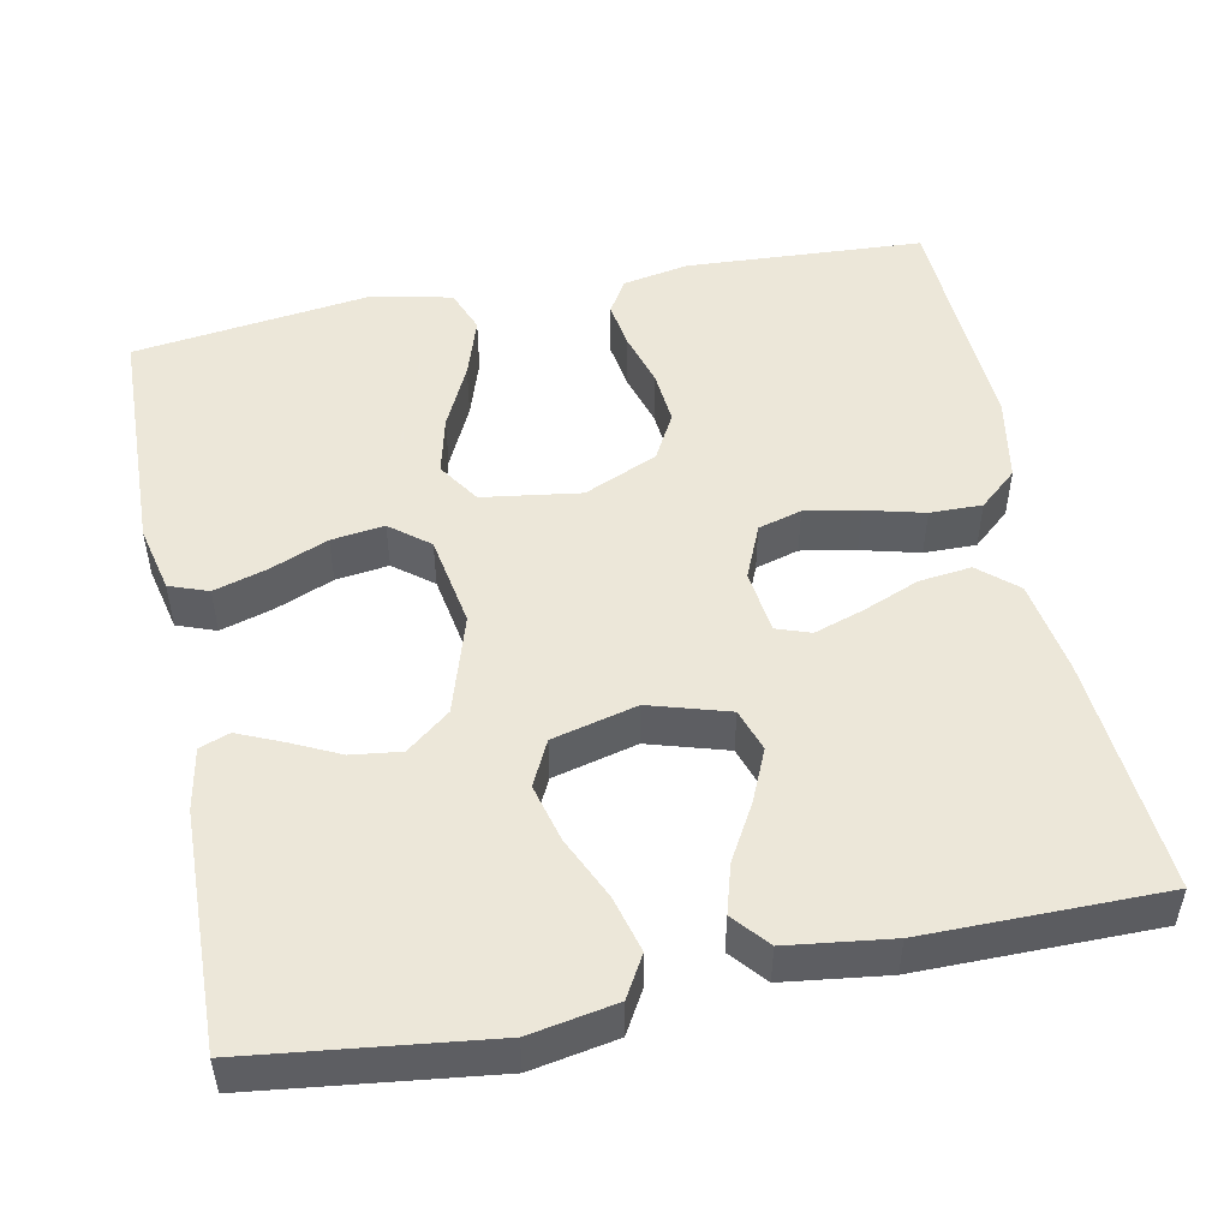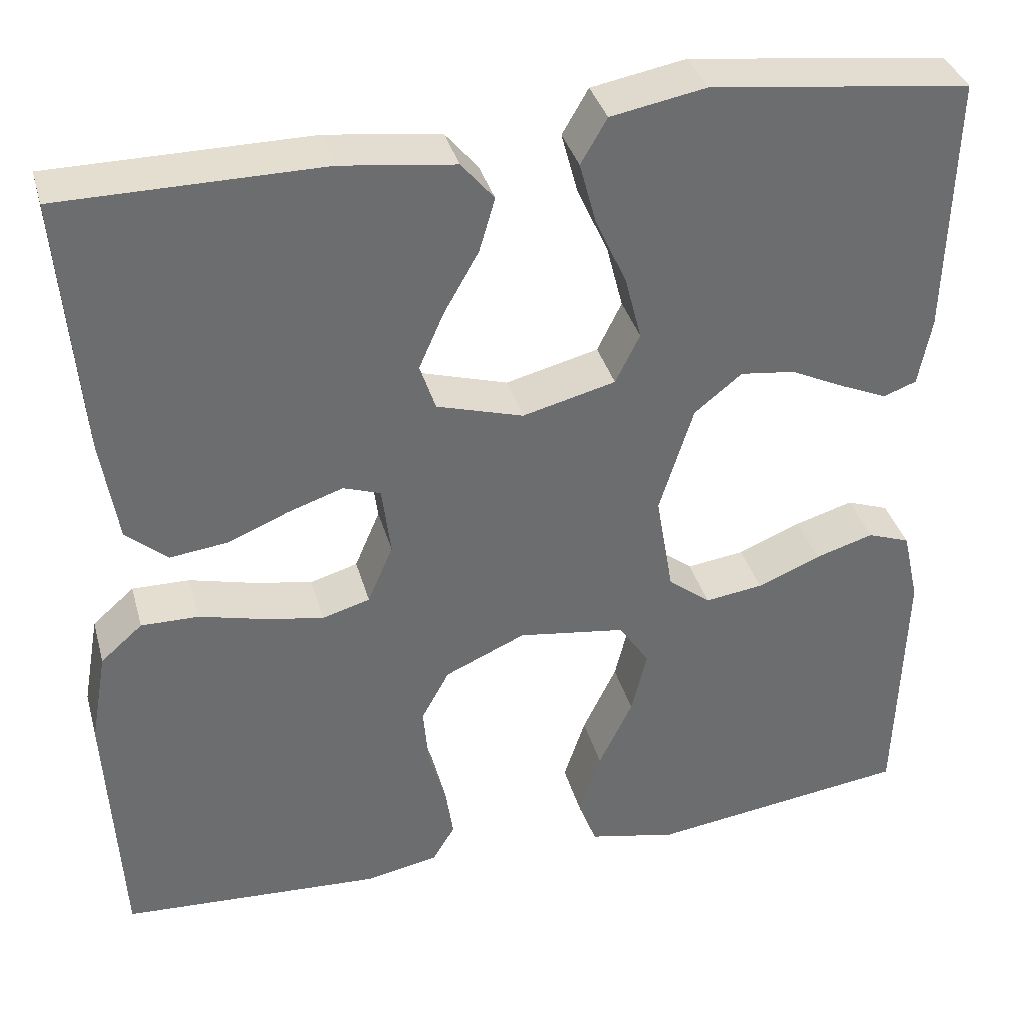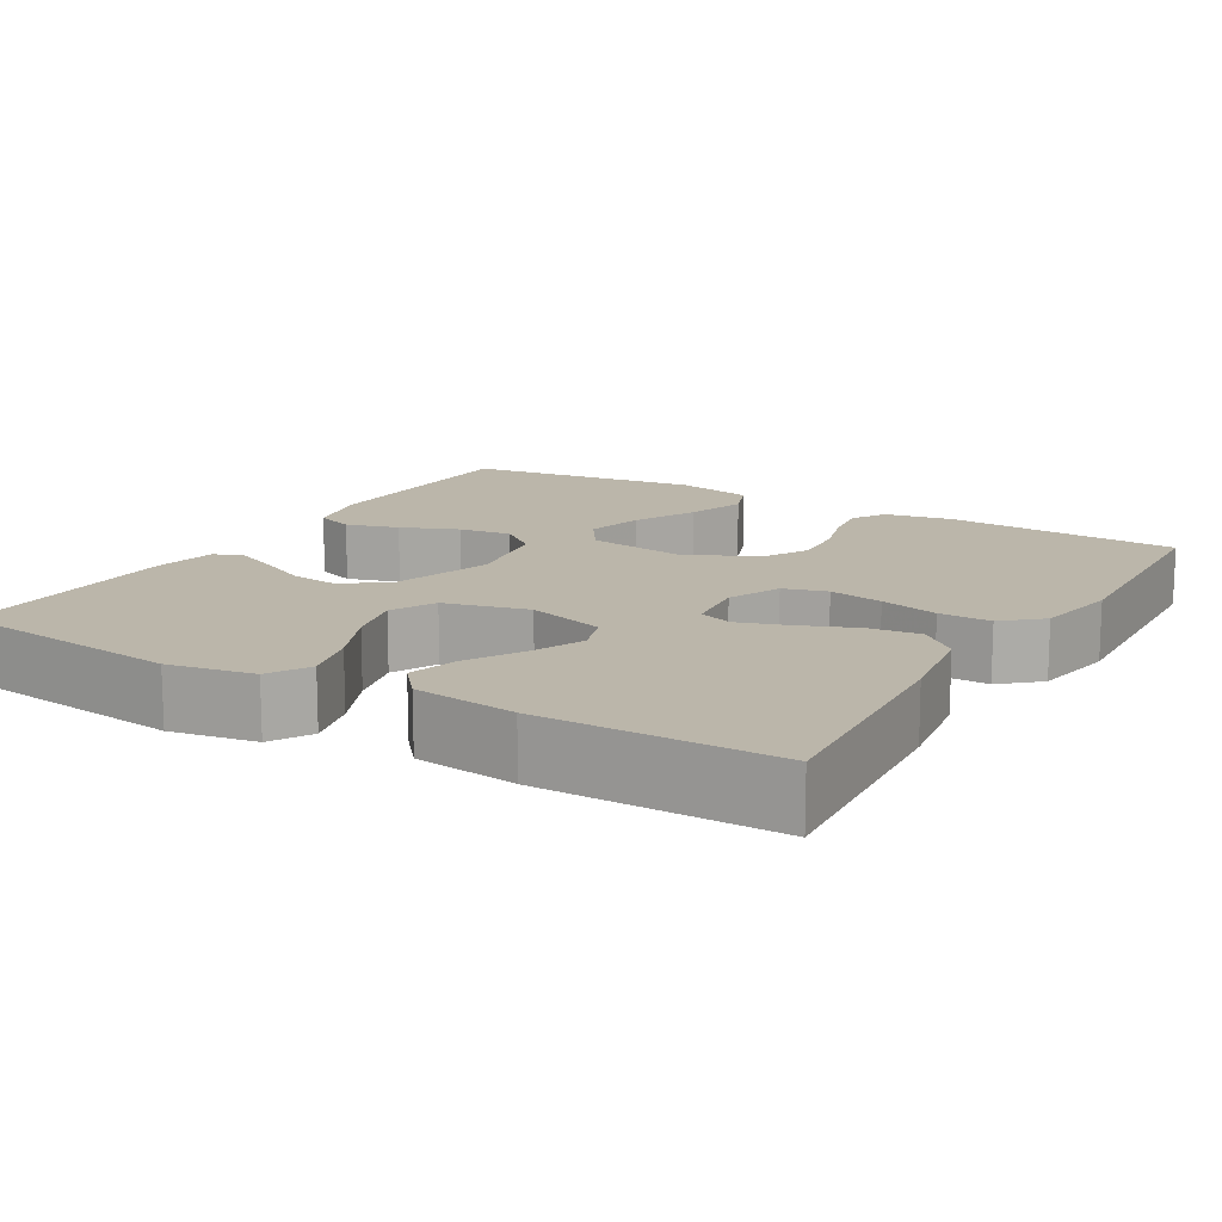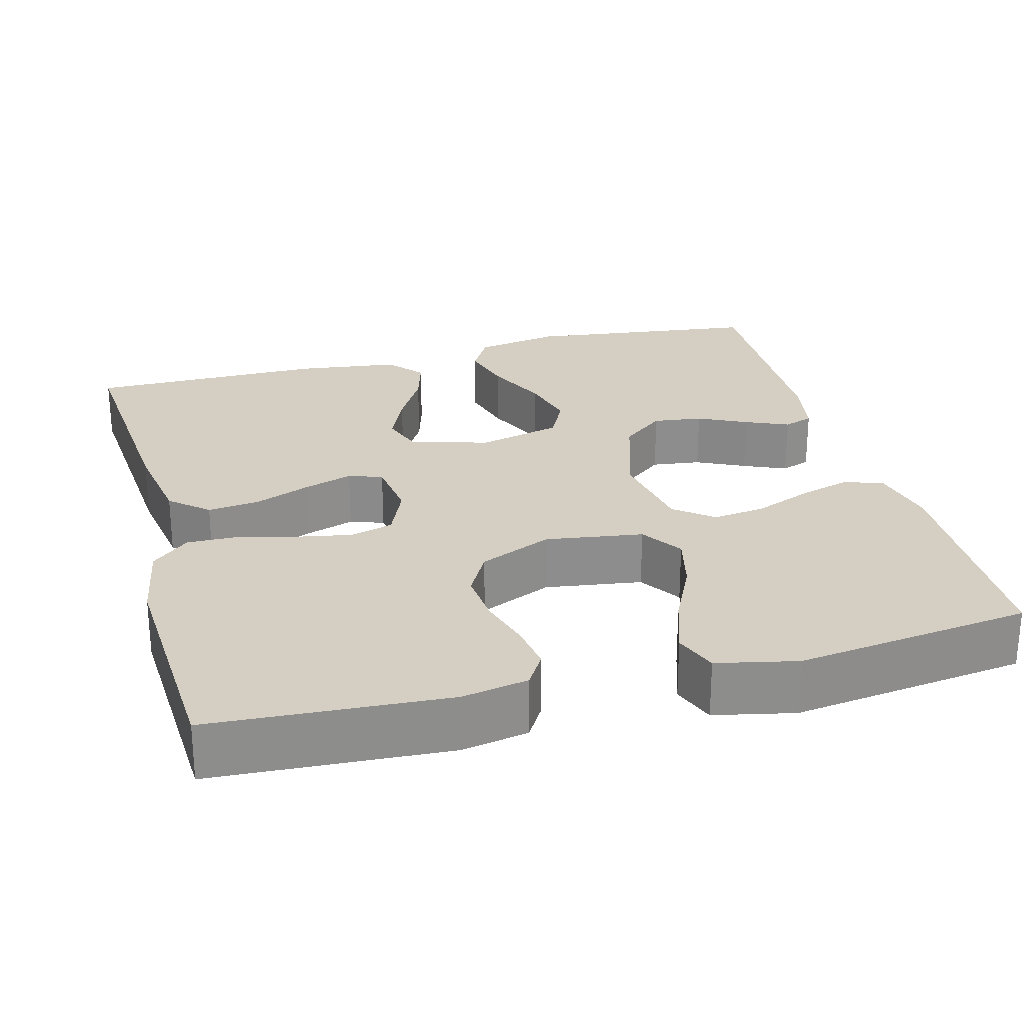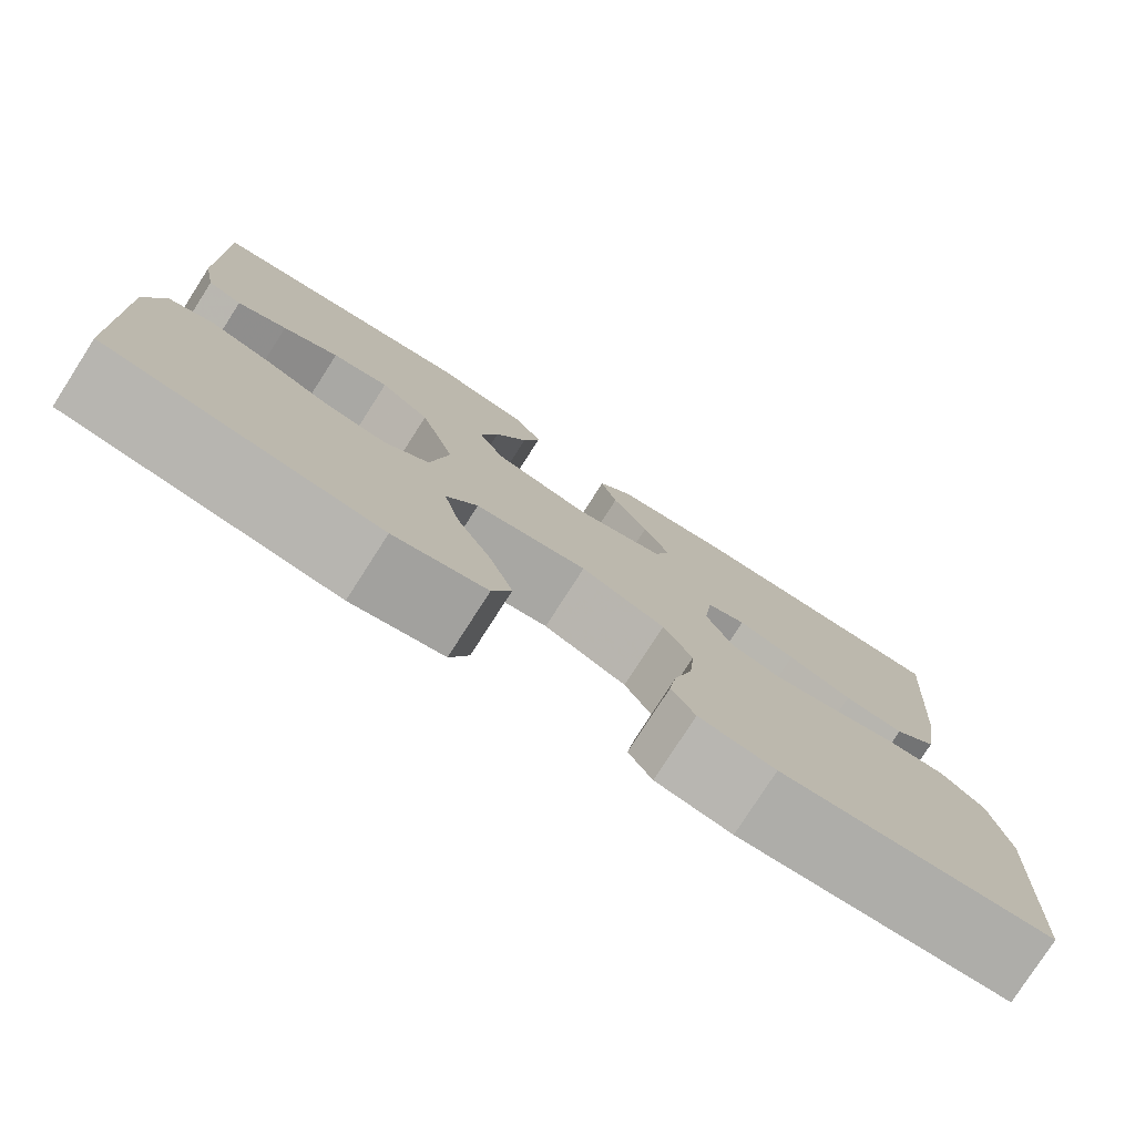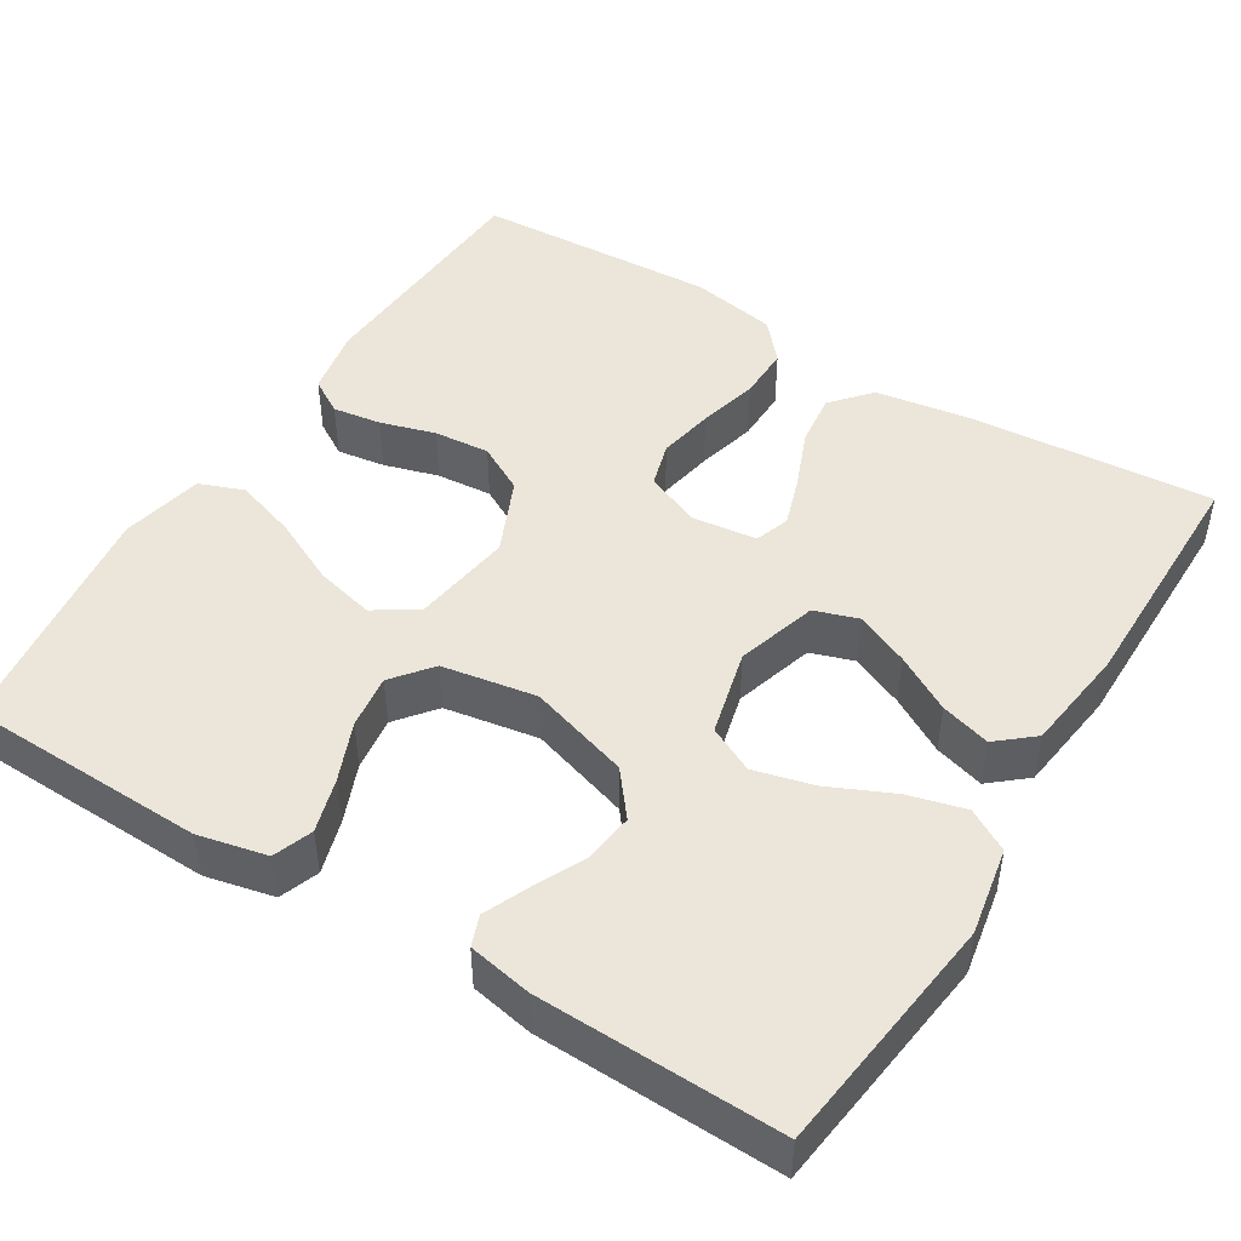
<metadata>
{"format":"obj","ext":"obj","renderer":"f3d","projection":"perspective","resolution":1024,"background":"white","views":[{"elev":50.2,"azim":-11.4,"up":"+Y"},{"elev":36.4,"azim":164.9,"up":"+Z"},{"elev":14.0,"azim":30.7,"up":"+Y"},{"elev":25.8,"azim":165.1,"up":"+Y"},{"elev":-78.5,"azim":-32.7,"up":"+Z"},{"elev":47.1,"azim":-58.3,"up":"+Y"}]}
</metadata>
<code>
v -0.5 0.07 -0.5
v -0.509 0.07 -0.2
v -0.49 0.07 -0.115
v -0.441 0.07 -0.097
v -0.374 0.07 -0.117
v -0.301 0.07 -0.147
v -0.234 0.07 -0.156
v -0.185 0.07 -0.117
v -0.165 0.07 0
v -0.204 0.07 0.125
v -0.259 0.07 0.169
v -0.322 0.07 0.161
v -0.384 0.07 0.131
v -0.439 0.07 0.107
v -0.477 0.07 0.121
v -0.492 0.07 0.2
v -0.5 0.07 0.5
v -0.2 0.07 0.537
v -0.091 0.07 0.517
v -0.061 0.07 0.465
v -0.08 0.07 0.394
v -0.116 0.07 0.315
v -0.135 0.07 0.241
v -0.107 0.07 0.184
v 0 0.07 0.157
v 0.1 0.07 0.187
v 0.118 0.07 0.241
v 0.089 0.07 0.307
v 0.049 0.07 0.377
v 0.031 0.07 0.439
v 0.069 0.07 0.484
v 0.2 0.07 0.501
v 0.5 0.07 0.5
v 0.476 0.07 0.2
v 0.457 0.07 0.08
v 0.409 0.07 0.038
v 0.343 0.07 0.046
v 0.272 0.07 0.075
v 0.209 0.07 0.096
v 0.166 0.07 0.081
v 0.156 0.07 0
v 0.185 0.07 -0.068
v 0.24 0.07 -0.084
v 0.309 0.07 -0.071
v 0.383 0.07 -0.052
v 0.449 0.07 -0.051
v 0.497 0.07 -0.093
v 0.516 0.07 -0.2
v 0.5 0.07 -0.5
v 0.2 0.07 -0.517
v 0.116 0.07 -0.501
v 0.09 0.07 -0.458
v 0.099 0.07 -0.398
v 0.119 0.07 -0.33
v 0.125 0.07 -0.261
v 0.093 0.07 -0.202
v 0 0.07 -0.161
v -0.124 0.07 -0.179
v -0.159 0.07 -0.232
v -0.141 0.07 -0.306
v -0.102 0.07 -0.387
v -0.077 0.07 -0.463
v -0.098 0.07 -0.518
v -0.2 0.07 -0.54
v -0.5 0 -0.5
v -0.509 0 -0.2
v -0.49 0 -0.115
v -0.441 0 -0.097
v -0.374 0 -0.117
v -0.301 0 -0.147
v -0.234 0 -0.156
v -0.185 0 -0.117
v -0.165 0 0
v -0.204 0 0.125
v -0.259 0 0.169
v -0.322 0 0.161
v -0.384 0 0.131
v -0.439 0 0.107
v -0.477 0 0.121
v -0.492 0 0.2
v -0.5 0 0.5
v -0.2 0 0.537
v -0.091 0 0.517
v -0.061 0 0.465
v -0.08 0 0.394
v -0.116 0 0.315
v -0.135 0 0.241
v -0.107 0 0.184
v 0 0 0.157
v 0.1 0 0.187
v 0.118 0 0.241
v 0.089 0 0.307
v 0.049 0 0.377
v 0.031 0 0.439
v 0.069 0 0.484
v 0.2 0 0.501
v 0.5 0 0.5
v 0.476 0 0.2
v 0.457 0 0.08
v 0.409 0 0.038
v 0.343 0 0.046
v 0.272 0 0.075
v 0.209 0 0.096
v 0.166 0 0.081
v 0.156 0 0
v 0.185 0 -0.068
v 0.24 0 -0.084
v 0.309 0 -0.071
v 0.383 0 -0.052
v 0.449 0 -0.051
v 0.497 0 -0.093
v 0.516 0 -0.2
v 0.5 0 -0.5
v 0.2 0 -0.517
v 0.116 0 -0.501
v 0.09 0 -0.458
v 0.099 0 -0.398
v 0.119 0 -0.33
v 0.125 0 -0.261
v 0.093 0 -0.202
v 0 0 -0.161
v -0.124 0 -0.179
v -0.159 0 -0.232
v -0.141 0 -0.306
v -0.102 0 -0.387
v -0.077 0 -0.463
v -0.098 0 -0.518
v -0.2 0 -0.54
f 4 5 6
f 3 4 6
f 2 3 6
f 1 2 6
f 64 1 6
f 63 64 6
f 62 63 6
f 61 62 6
f 60 61 6
f 59 60 6 7
f 58 59 7 8
f 57 58 8 9
f 56 57 9 10
f 52 53 54
f 51 52 54
f 50 51 54
f 49 50 54
f 48 49 54
f 47 48 54
f 46 47 54
f 45 46 54
f 44 45 54
f 43 44 54 55
f 42 43 55 56
f 36 37 38
f 35 36 38
f 34 35 38
f 33 34 38
f 32 33 38
f 31 32 38
f 30 31 38
f 29 30 38
f 28 29 38
f 27 28 38 39
f 26 27 39 40
f 20 21 22
f 19 20 22
f 18 19 22
f 17 18 22
f 16 17 22
f 15 16 22
f 14 15 22
f 13 14 22
f 12 13 22
f 11 12 22 23
f 10 11 23 24
f 10 24 25
f 56 10 25
f 42 56 25
f 41 42 25
f 25 26 40 41
f 70 69 68
f 70 68 67
f 70 67 66
f 70 66 65
f 70 65 128
f 70 128 127
f 70 127 126
f 70 126 125
f 70 125 124
f 71 70 124 123
f 72 71 123 122
f 73 72 122 121
f 74 73 121 120
f 118 117 116
f 118 116 115
f 118 115 114
f 118 114 113
f 118 113 112
f 118 112 111
f 118 111 110
f 118 110 109
f 118 109 108
f 119 118 108 107
f 120 119 107 106
f 102 101 100
f 102 100 99
f 102 99 98
f 102 98 97
f 102 97 96
f 102 96 95
f 102 95 94
f 102 94 93
f 102 93 92
f 103 102 92 91
f 104 103 91 90
f 86 85 84
f 86 84 83
f 86 83 82
f 86 82 81
f 86 81 80
f 86 80 79
f 86 79 78
f 86 78 77
f 86 77 76
f 87 86 76 75
f 88 87 75 74
f 89 88 74
f 89 74 120
f 89 120 106
f 89 106 105
f 105 104 90 89
f 1 65 66 2
f 2 66 67 3
f 3 67 68 4
f 4 68 69 5
f 5 69 70 6
f 6 70 71 7
f 7 71 72 8
f 8 72 73 9
f 9 73 74 10
f 10 74 75 11
f 11 75 76 12
f 12 76 77 13
f 13 77 78 14
f 14 78 79 15
f 15 79 80 16
f 16 80 81 17
f 17 81 82 18
f 18 82 83 19
f 19 83 84 20
f 20 84 85 21
f 21 85 86 22
f 22 86 87 23
f 23 87 88 24
f 24 88 89 25
f 25 89 90 26
f 26 90 91 27
f 27 91 92 28
f 28 92 93 29
f 29 93 94 30
f 30 94 95 31
f 31 95 96 32
f 32 96 97 33
f 33 97 98 34
f 34 98 99 35
f 35 99 100 36
f 36 100 101 37
f 37 101 102 38
f 38 102 103 39
f 39 103 104 40
f 40 104 105 41
f 41 105 106 42
f 42 106 107 43
f 43 107 108 44
f 44 108 109 45
f 45 109 110 46
f 46 110 111 47
f 47 111 112 48
f 48 112 113 49
f 49 113 114 50
f 50 114 115 51
f 51 115 116 52
f 52 116 117 53
f 53 117 118 54
f 54 118 119 55
f 55 119 120 56
f 56 120 121 57
f 57 121 122 58
f 58 122 123 59
f 59 123 124 60
f 60 124 125 61
f 61 125 126 62
f 62 126 127 63
f 63 127 128 64
f 64 128 65 1

</code>
